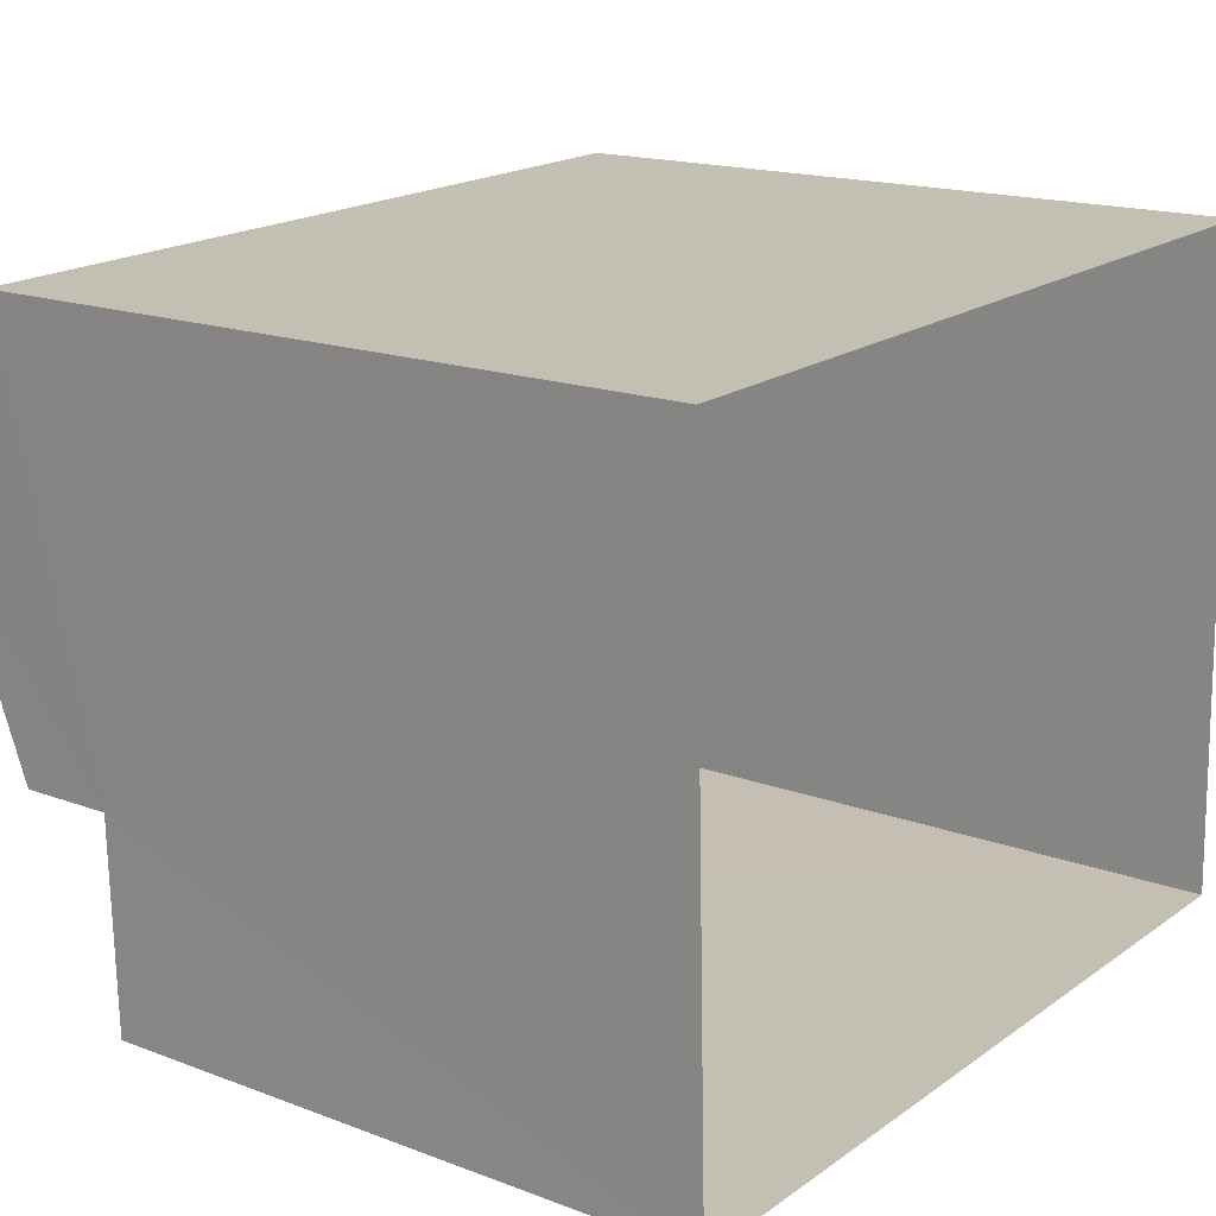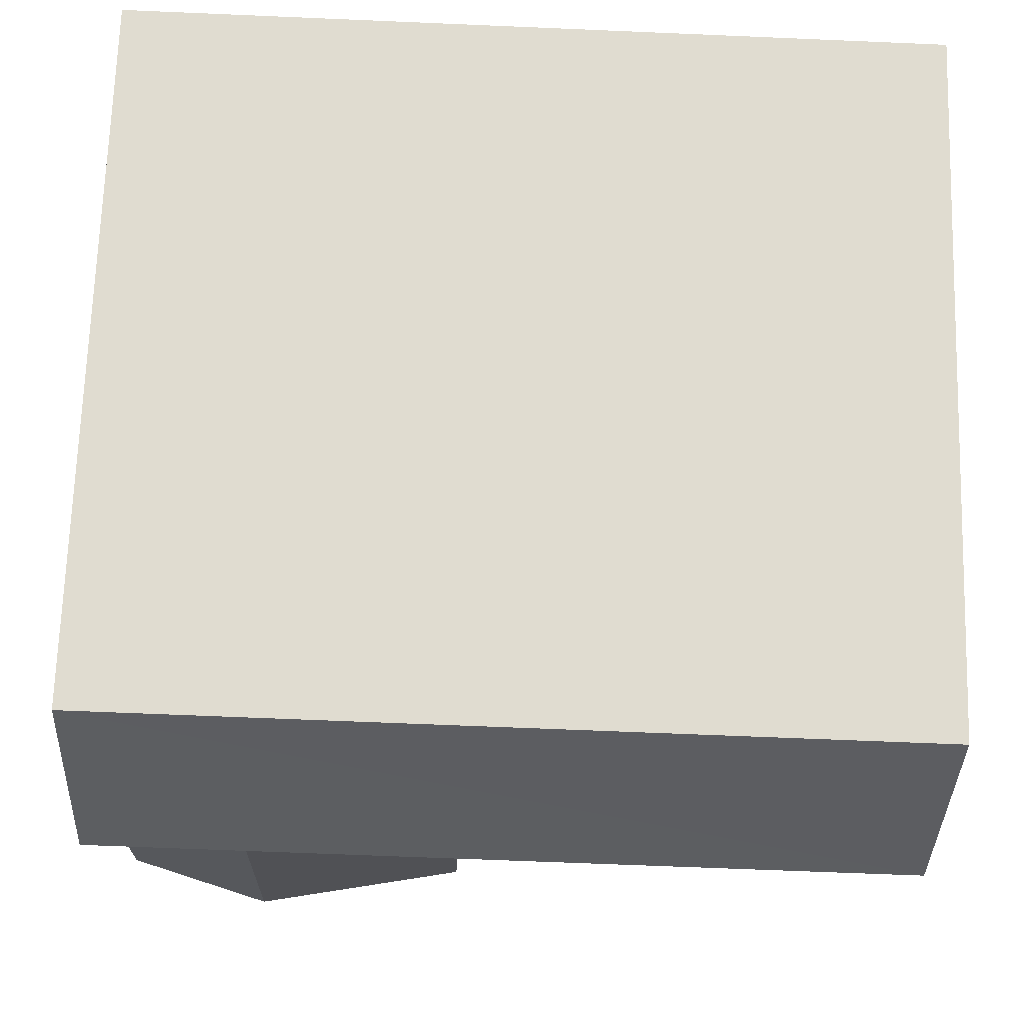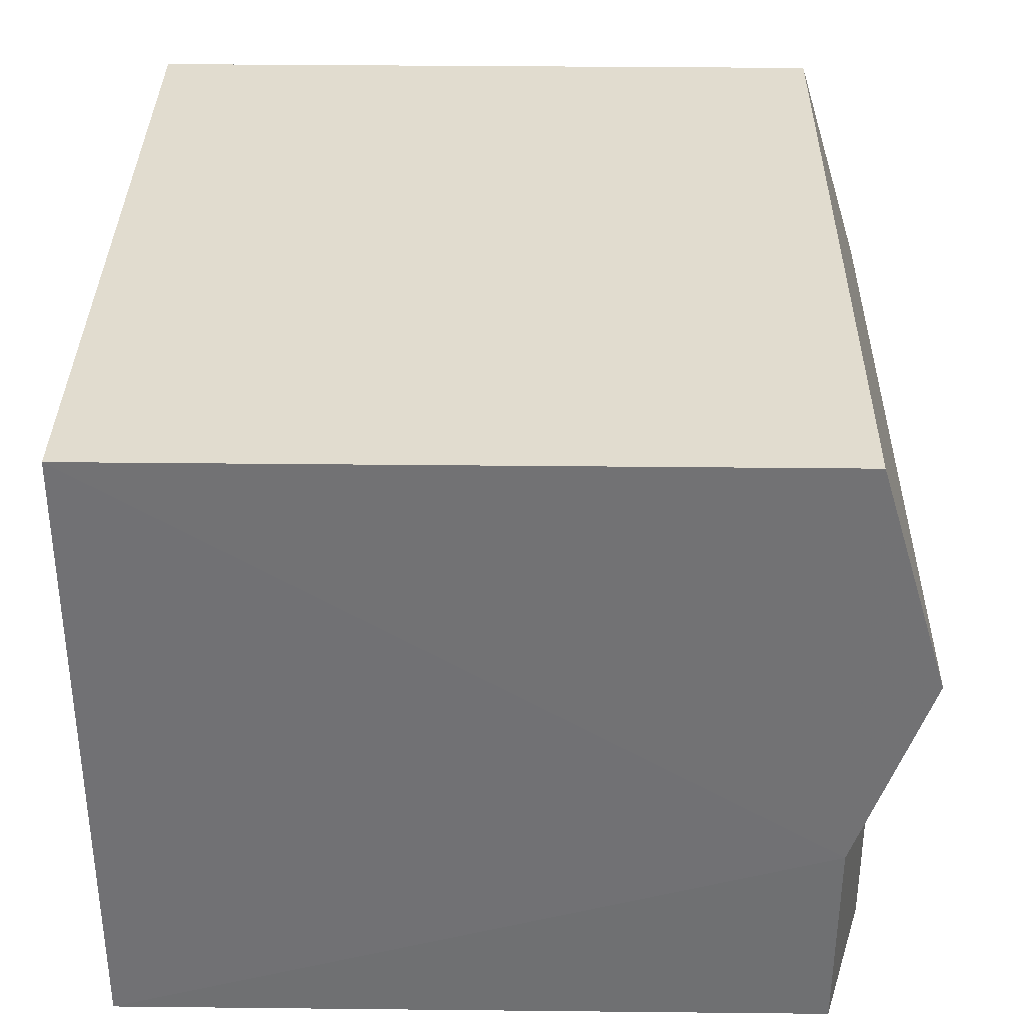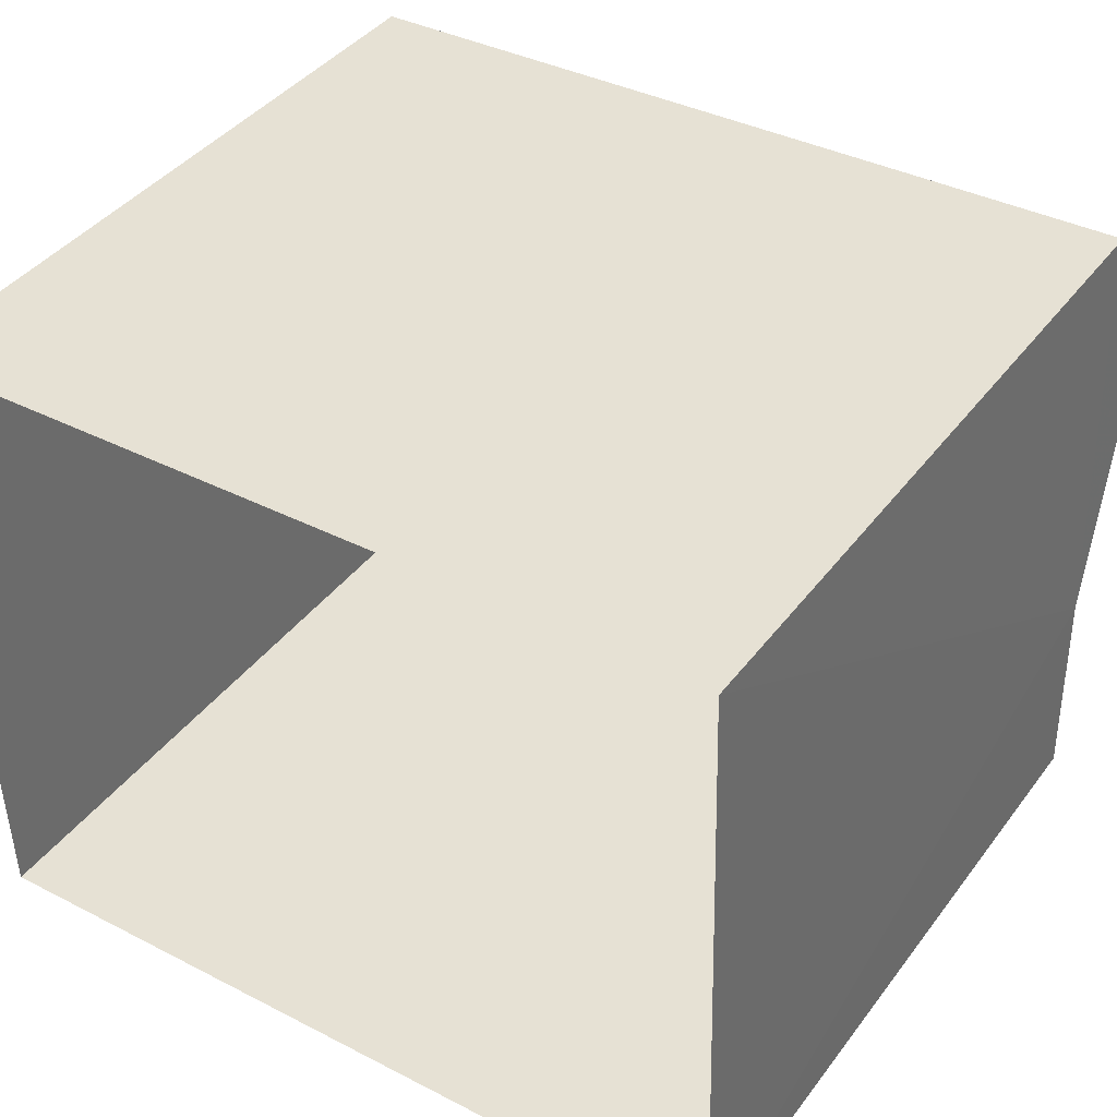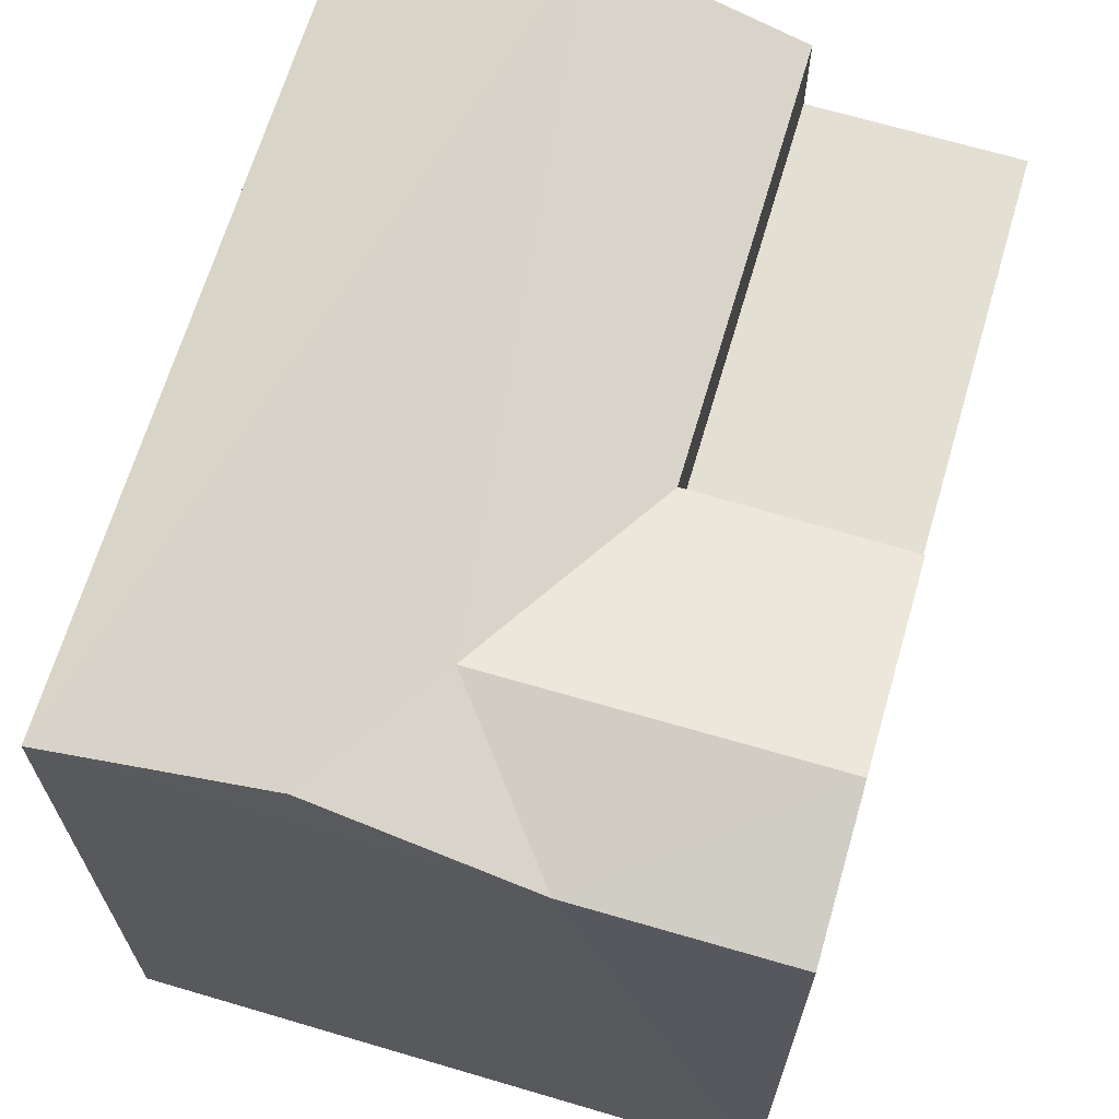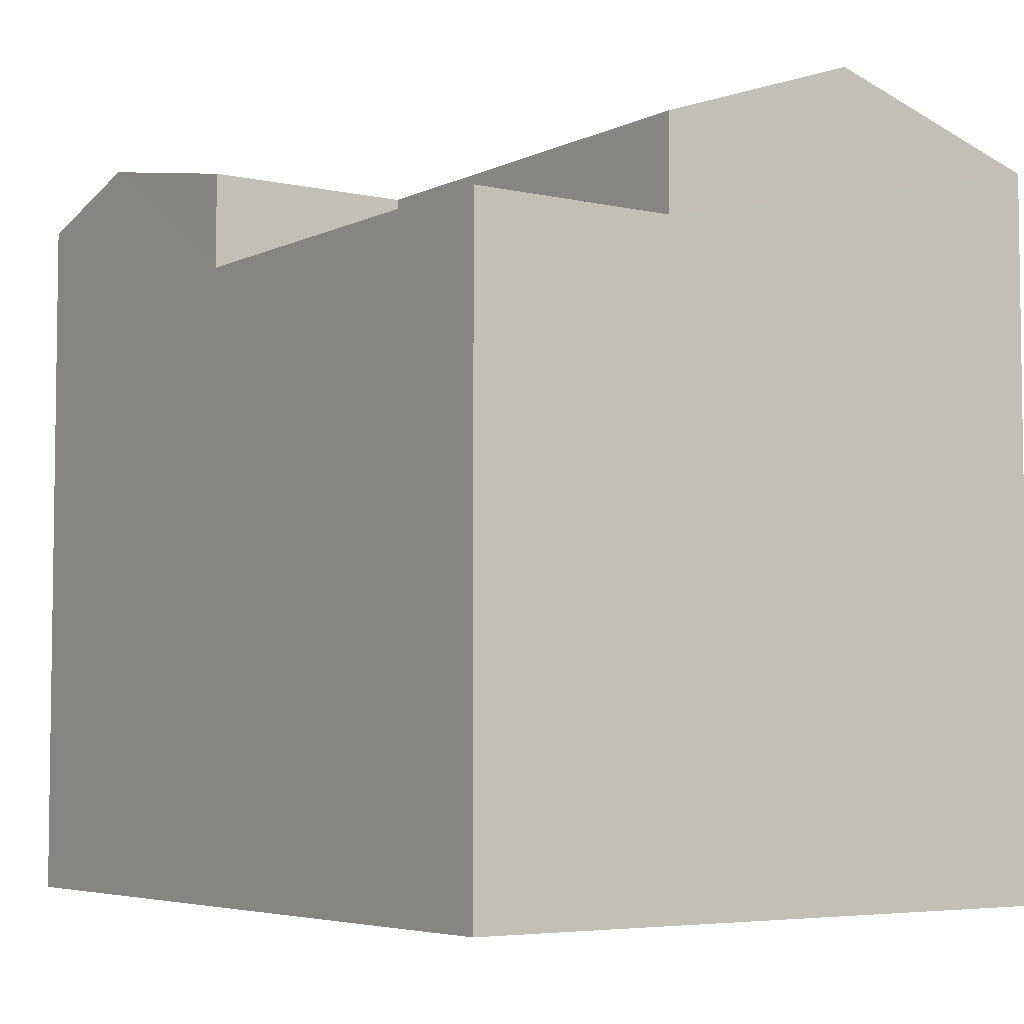
<metadata>
{"format":"obj","ext":"obj","renderer":"f3d","projection":"perspective","resolution":1024,"background":"white","views":[{"elev":16.6,"azim":127.4,"up":"+Y"},{"elev":70.1,"azim":1.8,"up":"+Y"},{"elev":36.1,"azim":-89.2,"up":"+Y"},{"elev":40.6,"azim":-146.7,"up":"+Y"},{"elev":66.4,"azim":-75.2,"up":"+Z"},{"elev":-5.1,"azim":53.5,"up":"+Z"}]}
</metadata>
<code>
v -3.725e+05 -1.042e+05 29.63
v -3.725e+05 -1.041e+05 29.63
v -3.725e+05 -1.041e+05 29.63
v -3.725e+05 -1.042e+05 29.63
v -3.725e+05 -1.041e+05 38.14
v -3.725e+05 -1.042e+05 38.14
v -3.725e+05 -1.041e+05 38.14
v -3.725e+05 -1.042e+05 38.14
v -3.725e+05 -1.041e+05 39.43
v -3.725e+05 -1.041e+05 40.01
v -3.725e+05 -1.041e+05 40.41
v -3.725e+05 -1.041e+05 40.41
v -3.725e+05 -1.041e+05 39.43
v -3.725e+05 -1.041e+05 39.43
v -3.725e+05 -1.042e+05 40.01
v -3.725e+05 -1.042e+05 39.43
v -3.725e+05 -1.042e+05 39.43
v -3.725e+05 -1.041e+05 39.43
v -3.725e+05 -1.041e+05 39.43
f 1 2 3
f 1 4 2
f 5 6 7
f 5 8 6
f 9 10 11
f 11 10 12
f 12 13 14
f 12 10 13
f 15 16 13
f 10 15 13
f 9 17 15
f 10 9 15
f 12 18 19
f 11 12 19
f 5 13 16
f 8 5 16
f 19 3 2
f 19 18 3
f 11 19 9
f 19 2 9
f 9 4 17
f 9 2 4
f 5 14 13
f 5 7 14
f 18 12 7
f 18 7 3
f 12 14 7
f 3 7 1
f 1 7 6
f 1 8 4
f 4 8 17
f 1 6 8
f 17 8 15
f 15 8 16

</code>
